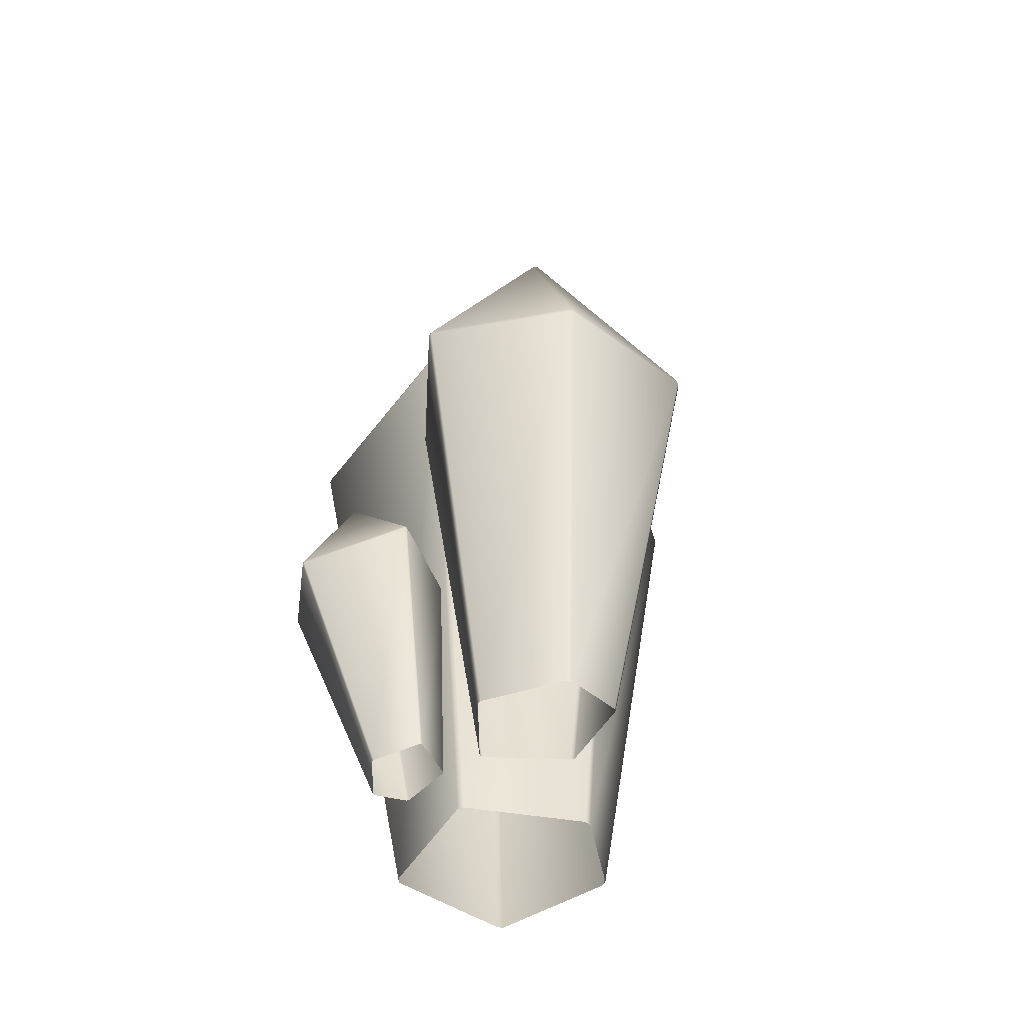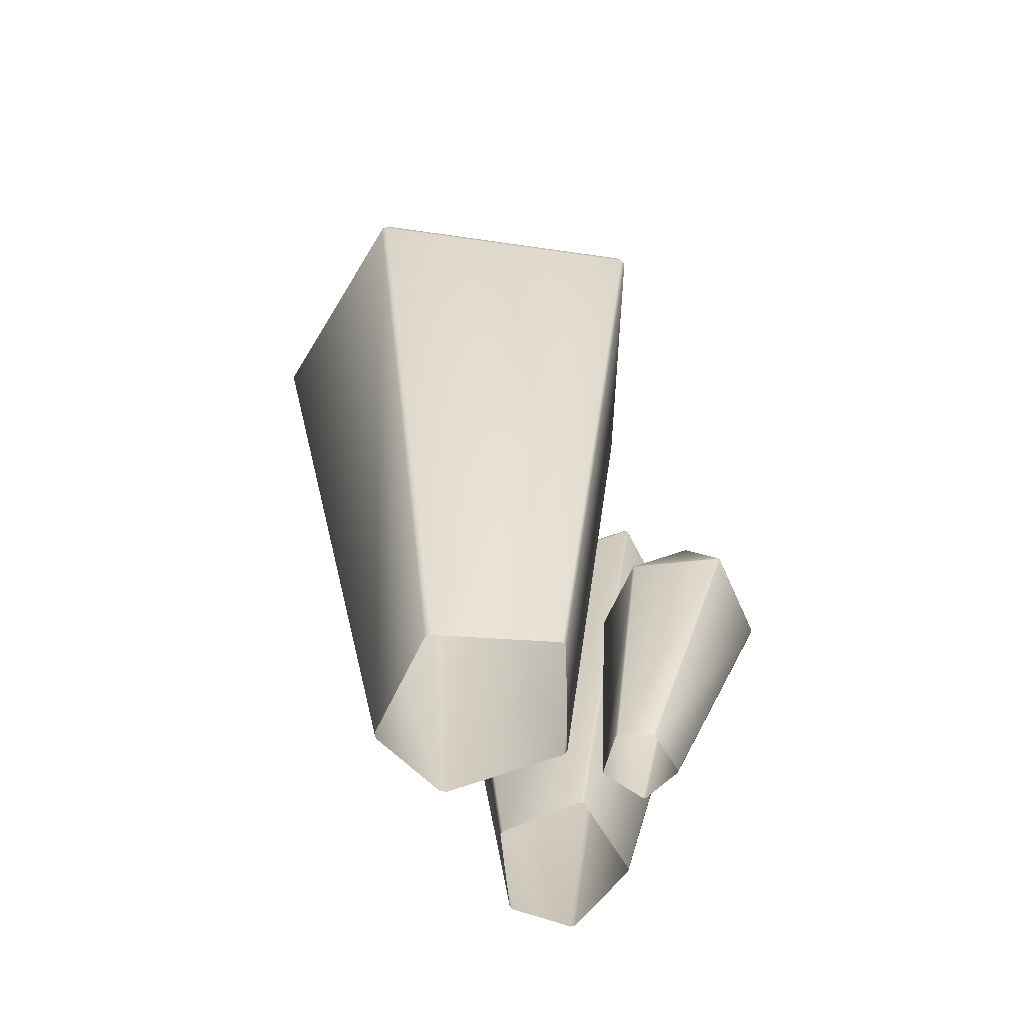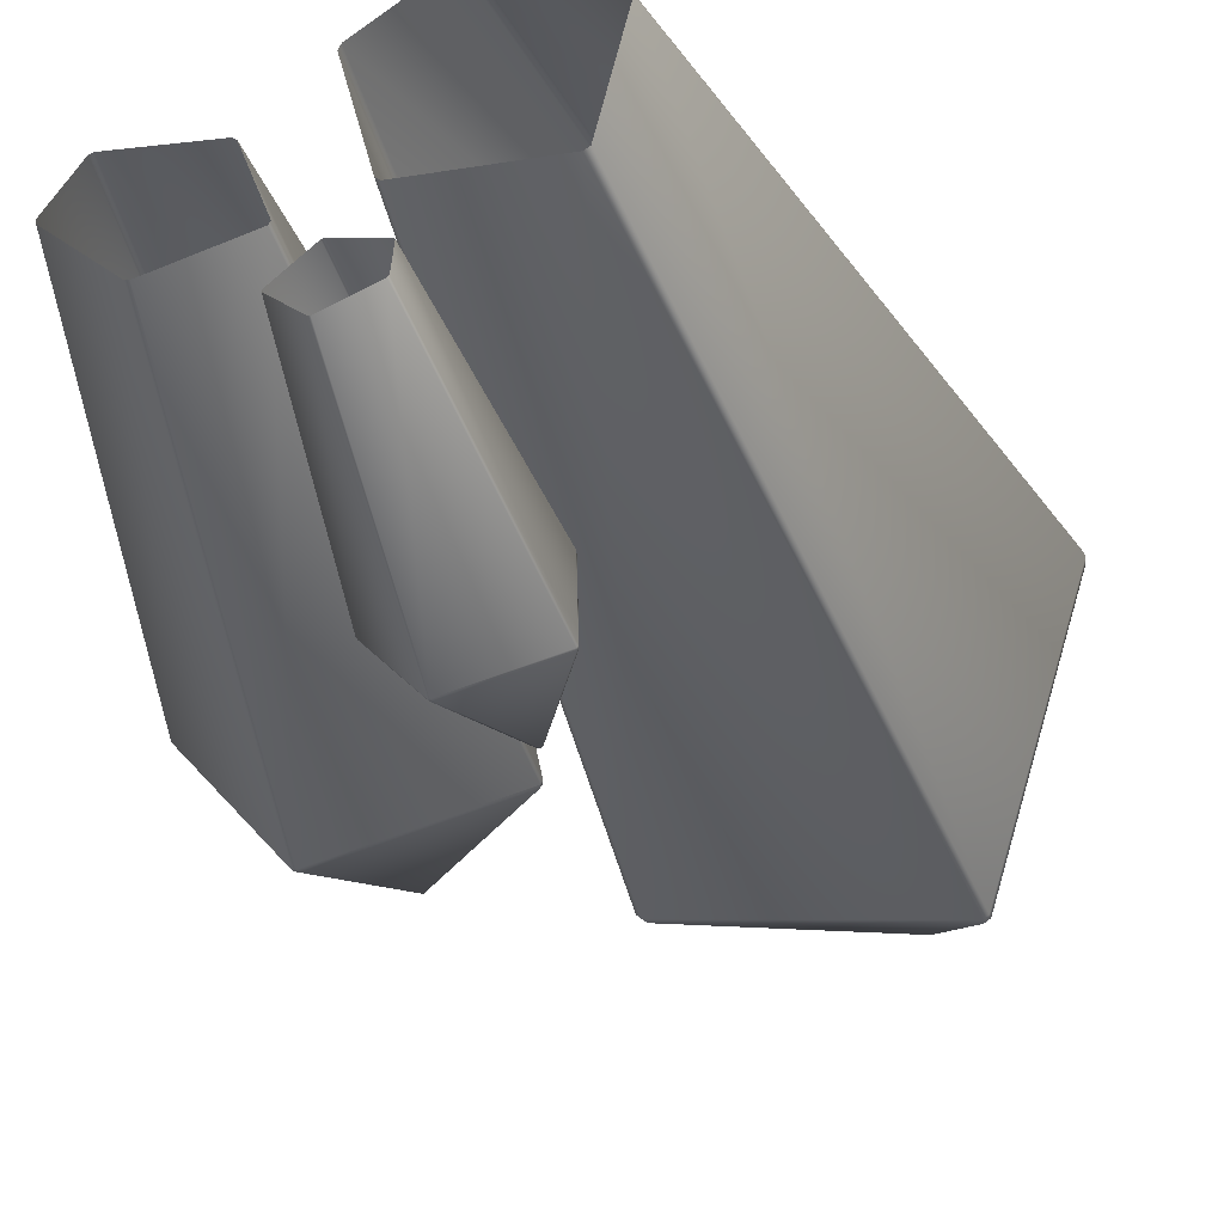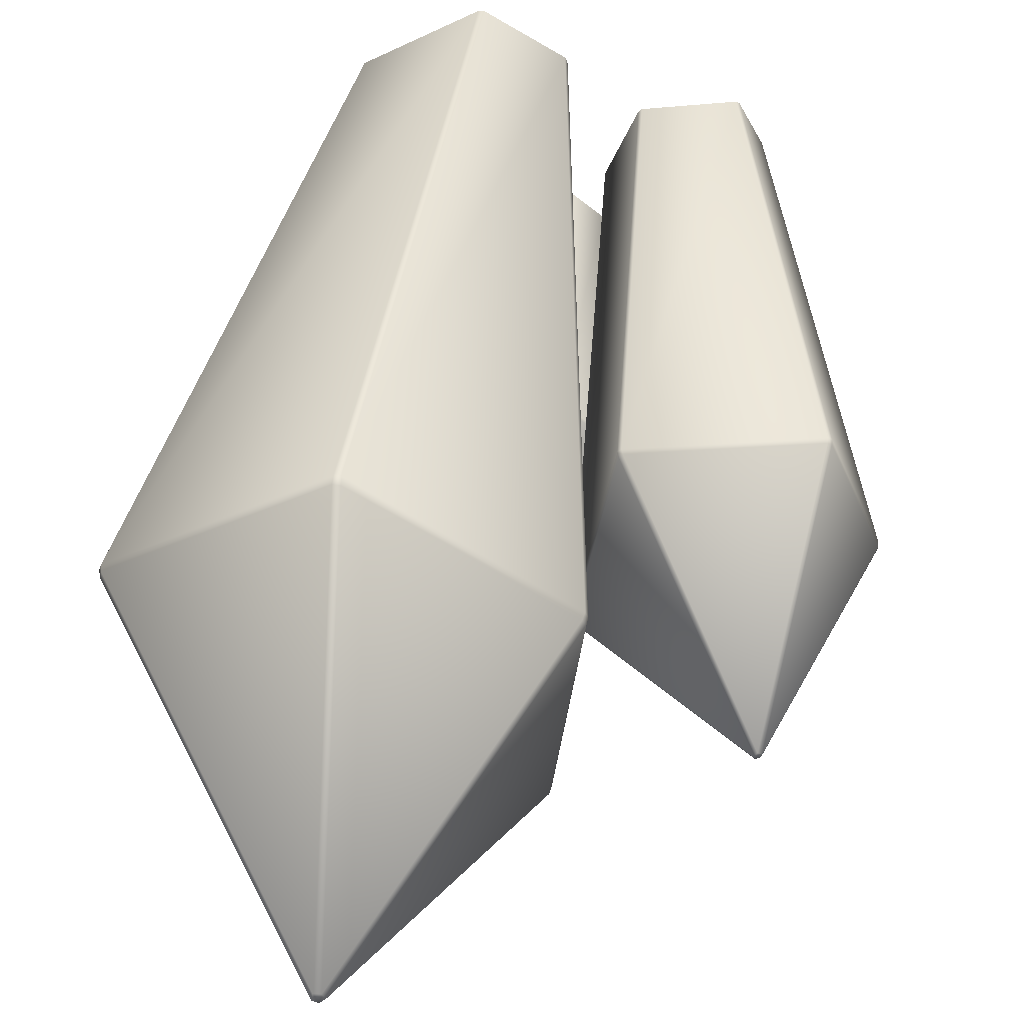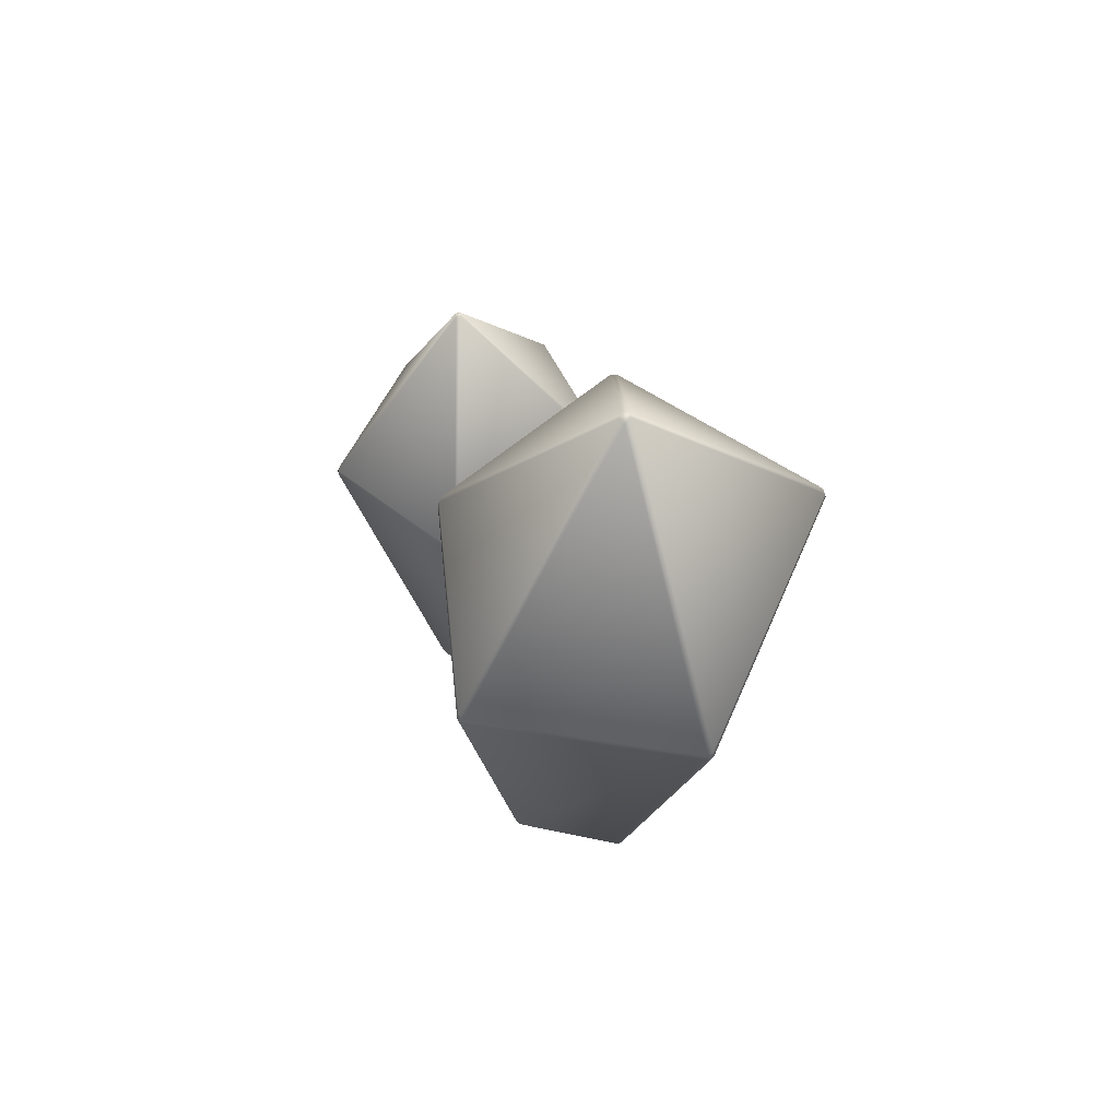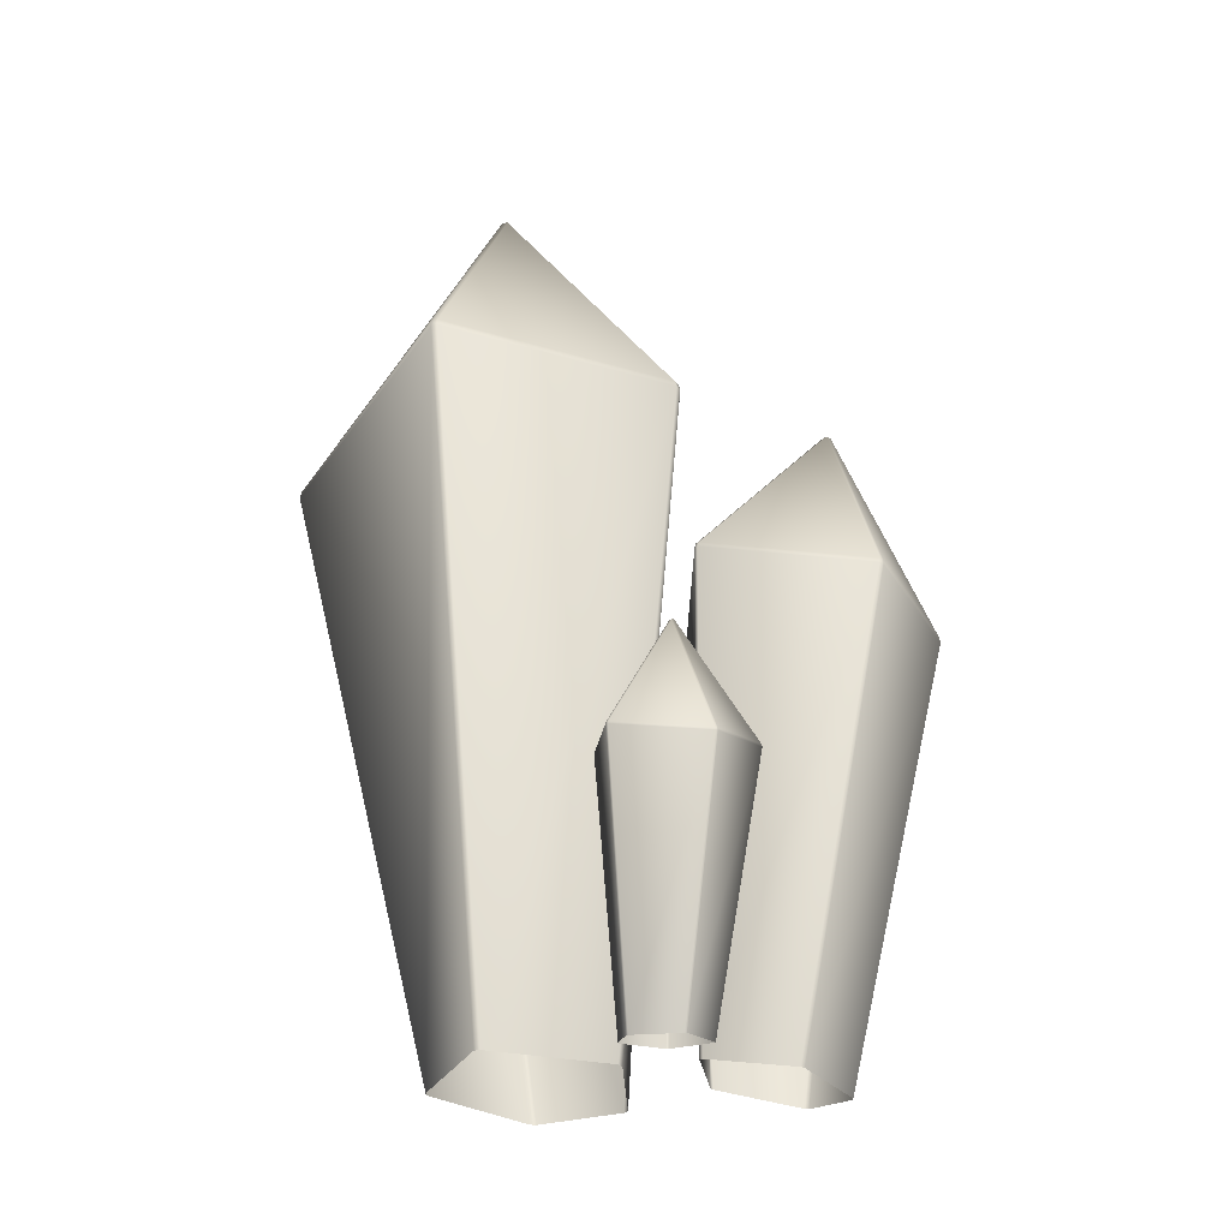
<metadata>
{"format":"obj","ext":"obj","renderer":"f3d","projection":"perspective","resolution":1024,"background":"white","views":[{"elev":-49.9,"azim":-113.7,"up":"+Y"},{"elev":-58.9,"azim":98.1,"up":"+Y"},{"elev":-39.9,"azim":17.3,"up":"+Z"},{"elev":50.2,"azim":-177.0,"up":"+Z"},{"elev":63.6,"azim":44.5,"up":"+Y"},{"elev":-29.1,"azim":168.9,"up":"+Y"}]}
</metadata>
<code>
v  -0.8472 -0.0324 0.131
v  -0.446 0.0226 0.1188
v  -0.4125 2.158 0.3377
v  -1.184 2.134 0.4237
v  -0.4307 0.024 0.105
v  -0.2967 0.0114 -0.2782
v  -0.2395 2.245 -0.5994
v  -0.3966 2.159 0.3242
v  -0.306 0.0091 -0.2956
v  -0.671 -0.0553 -0.4597
v  -0.9893 2.086 -0.8938
v  -0.2482 2.243 -0.617
v  -0.691 -0.0575 -0.4544
v  -0.9748 -0.0741 -0.1661
v  -1.442 2.04 -0.3196
v  -1.009 2.083 -0.8887
v  -0.9787 -0.0729 -0.1441
v  -0.8643 -0.0356 0.1199
v  -1.202 2.132 0.4126
v  -1.446 2.041 -0.2979
v  -1.183 2.158 0.4174
v  -0.4193 2.181 0.3328
v  -0.9642 3.108 -0.2637
v  -0.4034 2.183 0.3166
v  -0.2466 2.268 -0.5971
v  -0.9508 3.114 -0.2825
v  -0.2569 2.266 -0.615
v  -0.9898 2.111 -0.8893
v  -0.9581 3.109 -0.3017
v  -1.011 2.107 -0.8833
v  -1.44 2.065 -0.3211
v  -0.9792 3.102 -0.2978
v  -1.444 2.065 -0.298
v  -1.201 2.156 0.4055
v  -0.9822 3.105 -0.2746
v  0.2599 -0.0256 0.5939
v  0.749 -0.0259 0.2824
v  1.436 2.96 0.5161
v  0.5597 3.069 1.192
v  0.7579 -0.0254 0.2542
v  0.6376 -0.026 -0.3146
v  0.9819 3.155 -0.7612
v  1.446 2.96 0.4878
v  0.613 -0.0254 -0.329
v  0.037 -0.0256 -0.2604
v  -0.1765 3.113 -0.5677
v  0.9582 3.157 -0.7763
v  0.0161 -0.0253 -0.2391
v  -0.1208 -0.0255 0.324
v  -0.3163 3.072 0.471
v  -0.1978 3.111 -0.5466
v  -0.1092 -0.0255 0.3538
v  0.2303 -0.0254 0.5929
v  0.5299 3.071 1.191
v  -0.3049 3.071 0.5005
v  0.5614 3.103 1.183
v  1.43 2.994 0.515
v  0.5467 4.48 0.1816
v  1.438 2.996 0.4834
v  0.9802 3.189 -0.7532
v  0.5507 4.488 0.1486
v  0.9544 3.191 -0.7676
v  -0.1681 3.147 -0.5619
v  0.5266 4.485 0.1305
v  -0.19 3.145 -0.5391
v  -0.3087 3.106 0.4672
v  0.5023 4.479 0.1509
v  -0.2963 3.106 0.4984
v  0.531 3.106 1.181
v  0.5162 4.48 0.1815
v  0.0787 -0.0445 -0.6662
v  -0.1295 -0.0506 -0.7506
v  -0.1722 1.054 -1.192
v  0.2392 1.102 -1.073
v  -0.1404 -0.0495 -0.7472
v  -0.2928 -0.0198 -0.584
v  -0.4705 1.204 -0.7789
v  -0.1833 1.056 -1.188
v  -0.2918 -0.018 -0.5731
v  -0.1408 0.0021 -0.4079
v  -0.1498 1.226 -0.4564
v  -0.47 1.206 -0.7682
v  -0.1293 0.0021 -0.406
v  0.0791 -0.0173 -0.4874
v  0.2087 1.17 -0.6394
v  -0.1384 1.225 -0.4542
v  0.0858 -0.0191 -0.4976
v  0.085 -0.0432 -0.6567
v  0.2457 1.104 -1.063
v  0.2155 1.168 -0.6494
v  0.2366 1.115 -1.073
v  -0.1706 1.068 -1.191
v  -0.0585 1.687 -0.9279
v  -0.1823 1.07 -1.187
v  -0.4672 1.216 -0.7821
v  -0.0697 1.692 -0.9224
v  -0.4659 1.219 -0.7709
v  -0.1494 1.238 -0.4622
v  -0.0701 1.692 -0.9107
v  -0.1373 1.238 -0.4603
v  0.2063 1.183 -0.6429
v  -0.0582 1.69 -0.9072
v  0.2133 1.181 -0.6536
v  0.243 1.117 -1.063
v  -0.0517 1.688 -0.9184
o Box001
g Box001
f 1 2 3 4
f 5 6 7 8
f 9 10 11 12
f 13 14 15 16
f 17 18 19 20
f 21 22 23
f 24 25 26
f 27 28 29
f 30 31 32
f 33 34 35
f 4 21 34 19
f 8 24 22 3
f 12 27 25 7
f 16 30 28 11
f 20 33 31 15
f 23 26 29 32
f 23 32 35
f 3 22 21 4
f 4 19 18 1
f 2 5 8 3
f 7 25 24 8
f 6 9 12 7
f 11 28 27 12
f 10 13 16 11
f 15 31 30 16
f 14 17 20 15
f 19 34 33 20
f 23 35 34 21
f 22 24 26 23
f 25 27 29 26
f 28 30 32 29
f 31 33 35 32
f 36 37 38 39
f 40 41 42 43
f 44 45 46 47
f 48 49 50 51
f 52 53 54 55
f 56 57 58
f 59 60 61
f 62 63 64
f 65 66 67
f 68 69 70
f 39 56 69 54
f 43 59 57 38
f 47 62 60 42
f 51 65 63 46
f 55 68 66 50
f 58 61 64 67
f 58 67 70
f 38 57 56 39
f 39 54 53 36
f 37 40 43 38
f 42 60 59 43
f 41 44 47 42
f 46 63 62 47
f 45 48 51 46
f 50 66 65 51
f 49 52 55 50
f 54 69 68 55
f 58 70 69 56
f 57 59 61 58
f 60 62 64 61
f 63 65 67 64
f 66 68 70 67
f 71 72 73 74
f 75 76 77 78
f 79 80 81 82
f 83 84 85 86
f 87 88 89 90
f 91 92 93
f 94 95 96
f 97 98 99
f 100 101 102
f 103 104 105
f 74 91 104 89
f 78 94 92 73
f 82 97 95 77
f 86 100 98 81
f 90 103 101 85
f 93 96 99 102
f 93 102 105
f 73 92 91 74
f 74 89 88 71
f 72 75 78 73
f 77 95 94 78
f 76 79 82 77
f 81 98 97 82
f 80 83 86 81
f 85 101 100 86
f 84 87 90 85
f 89 104 103 90
f 93 105 104 91
f 92 94 96 93
f 95 97 99 96
f 98 100 102 99
f 101 103 105 102

</code>
